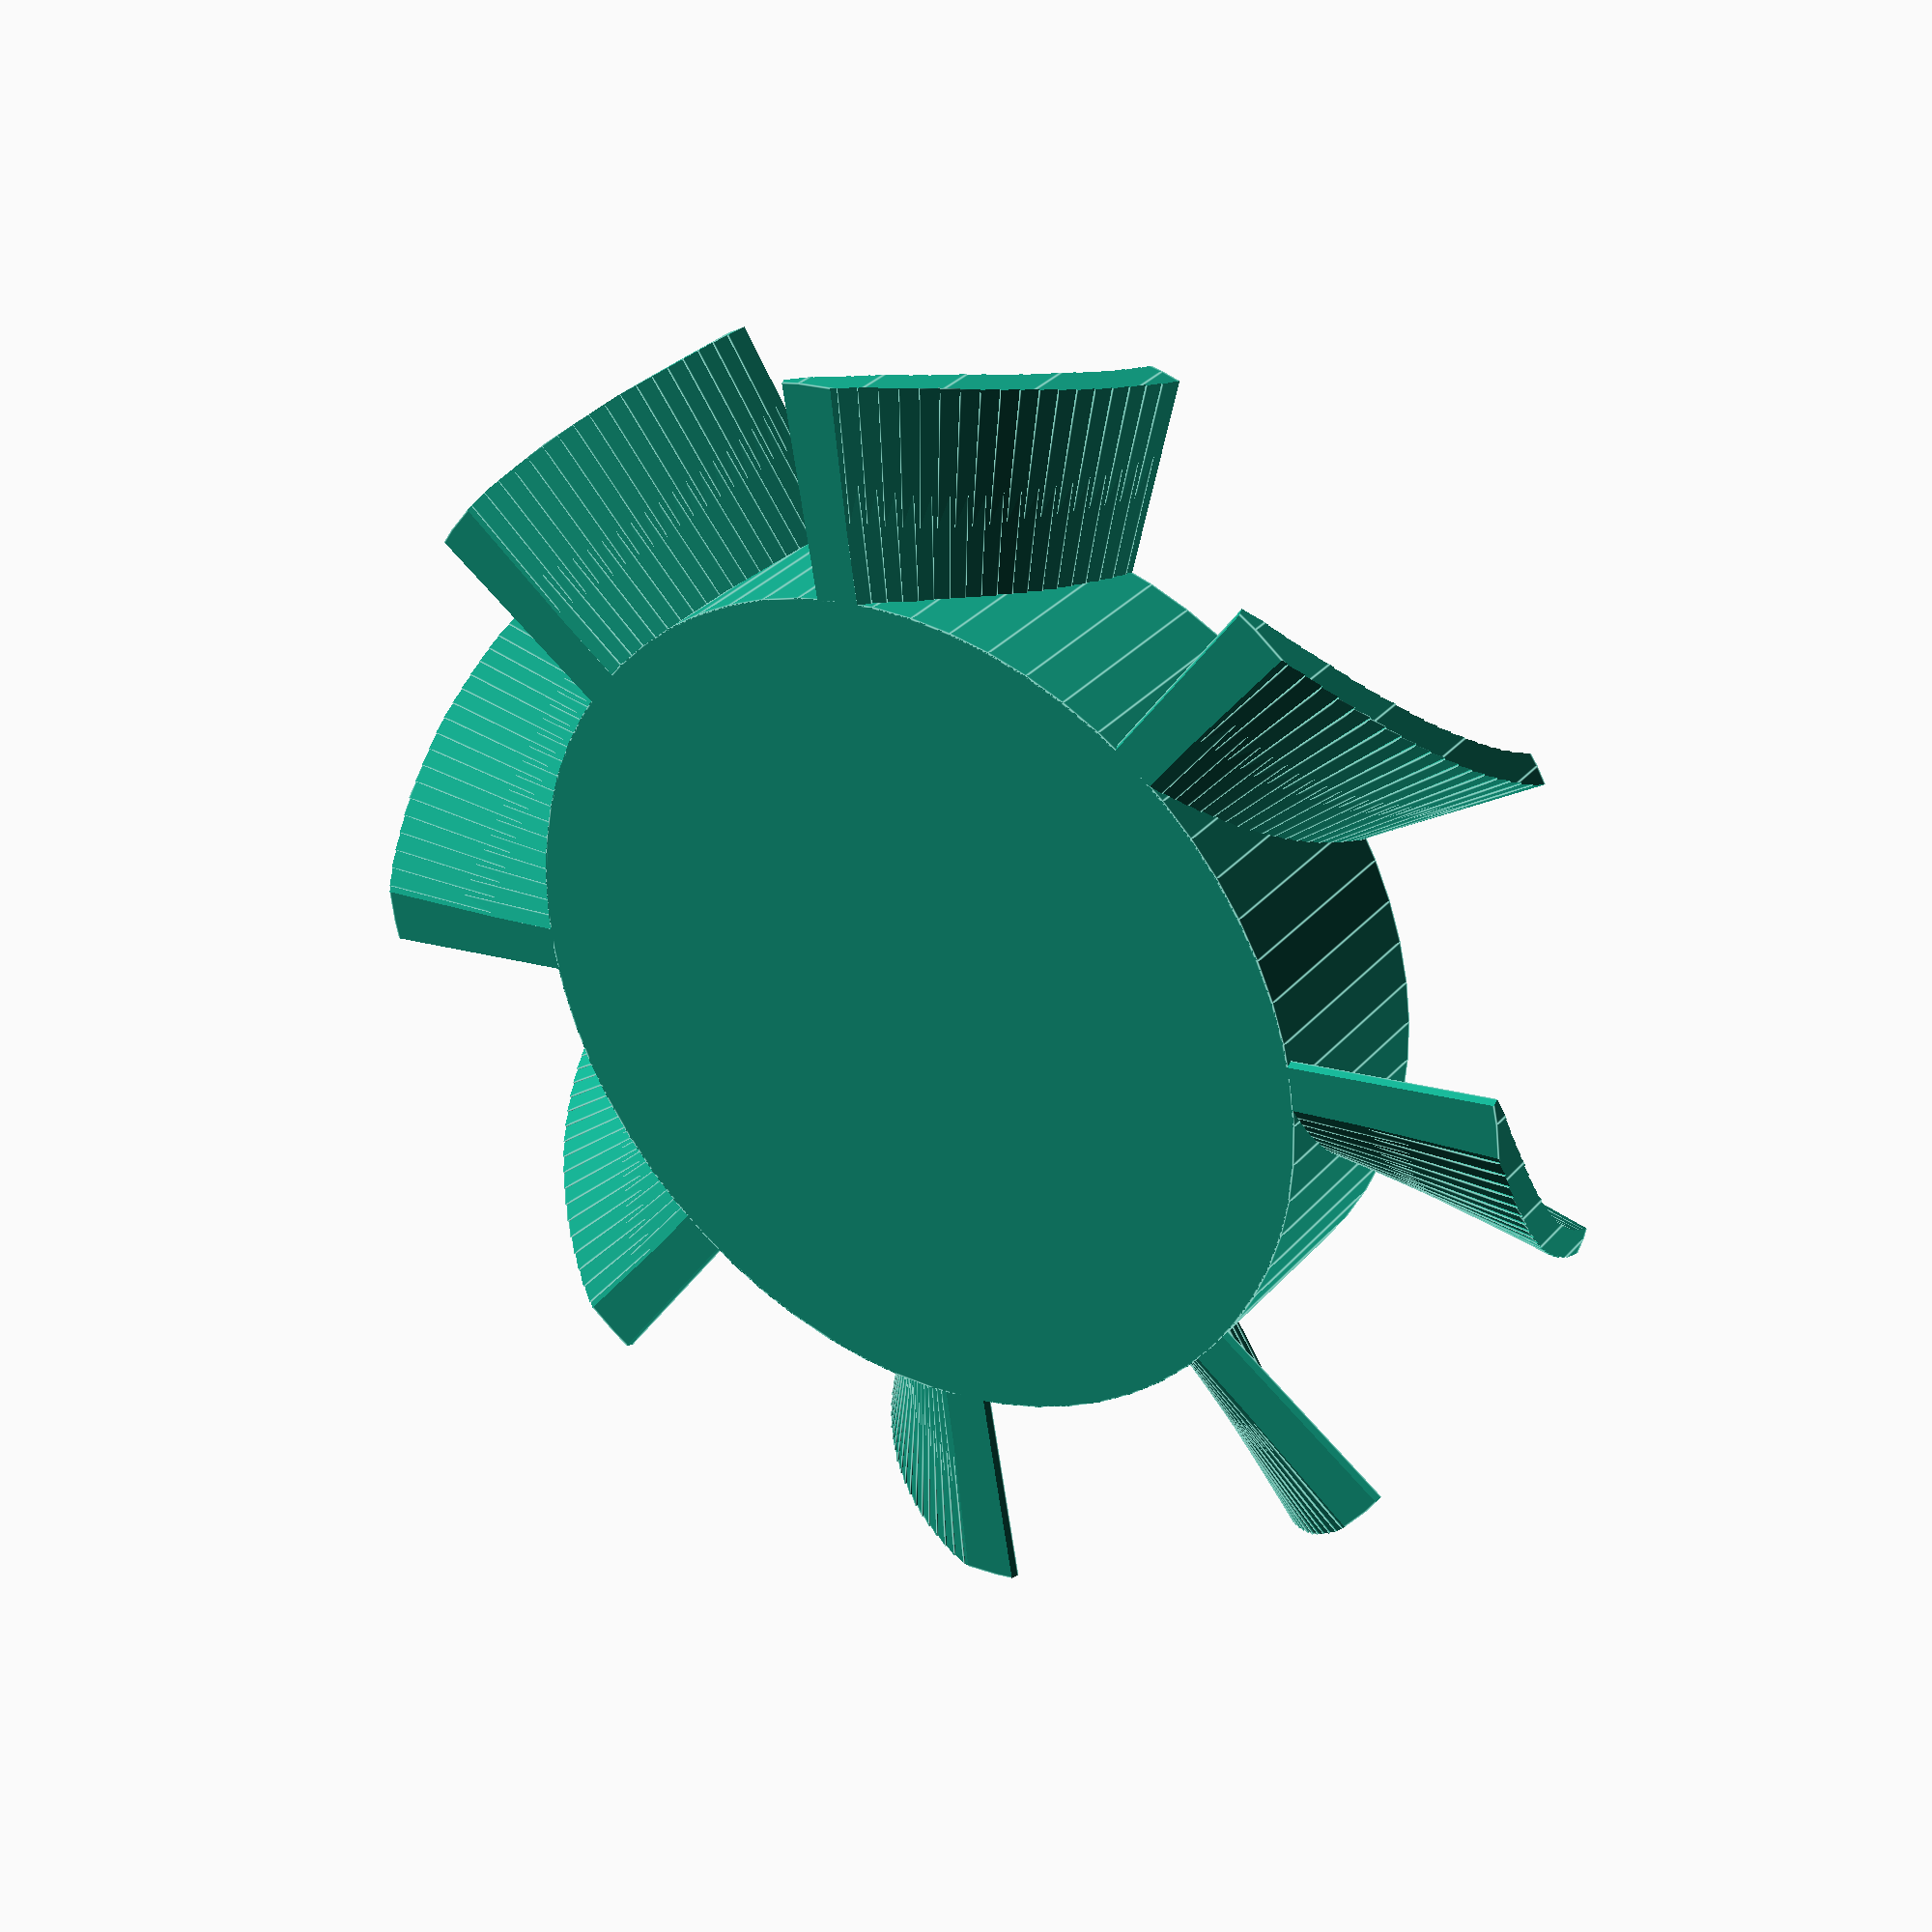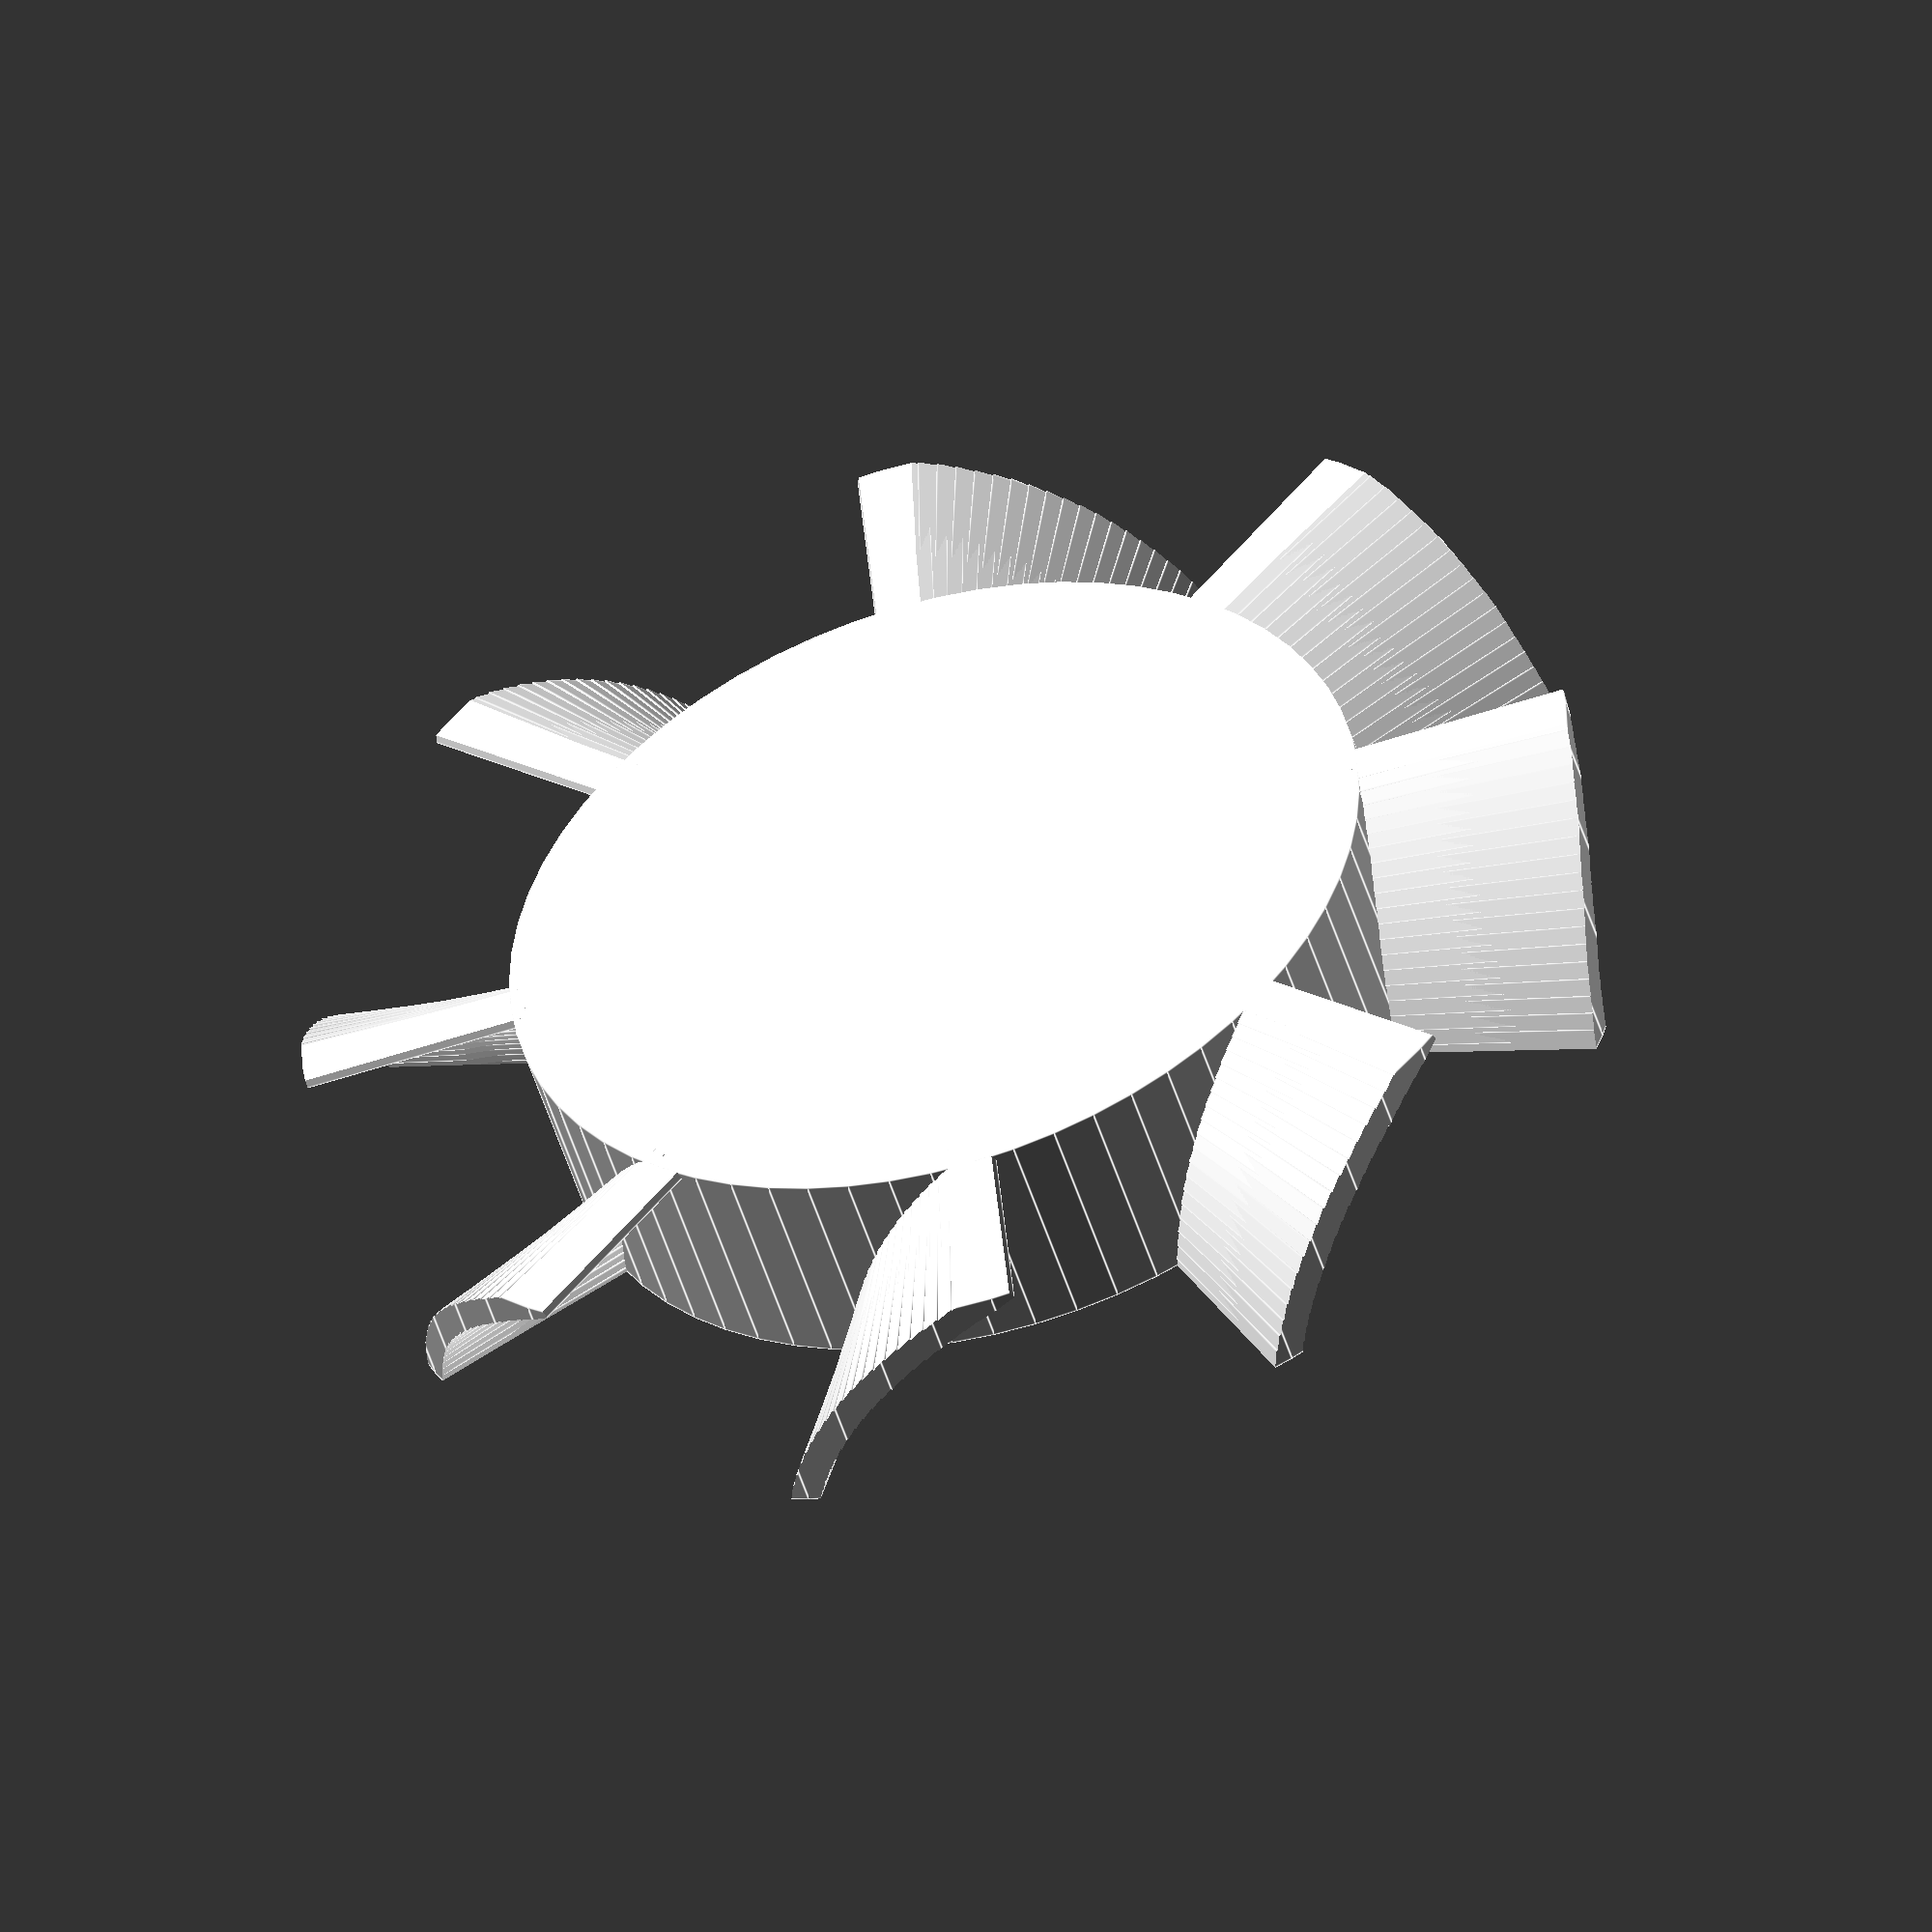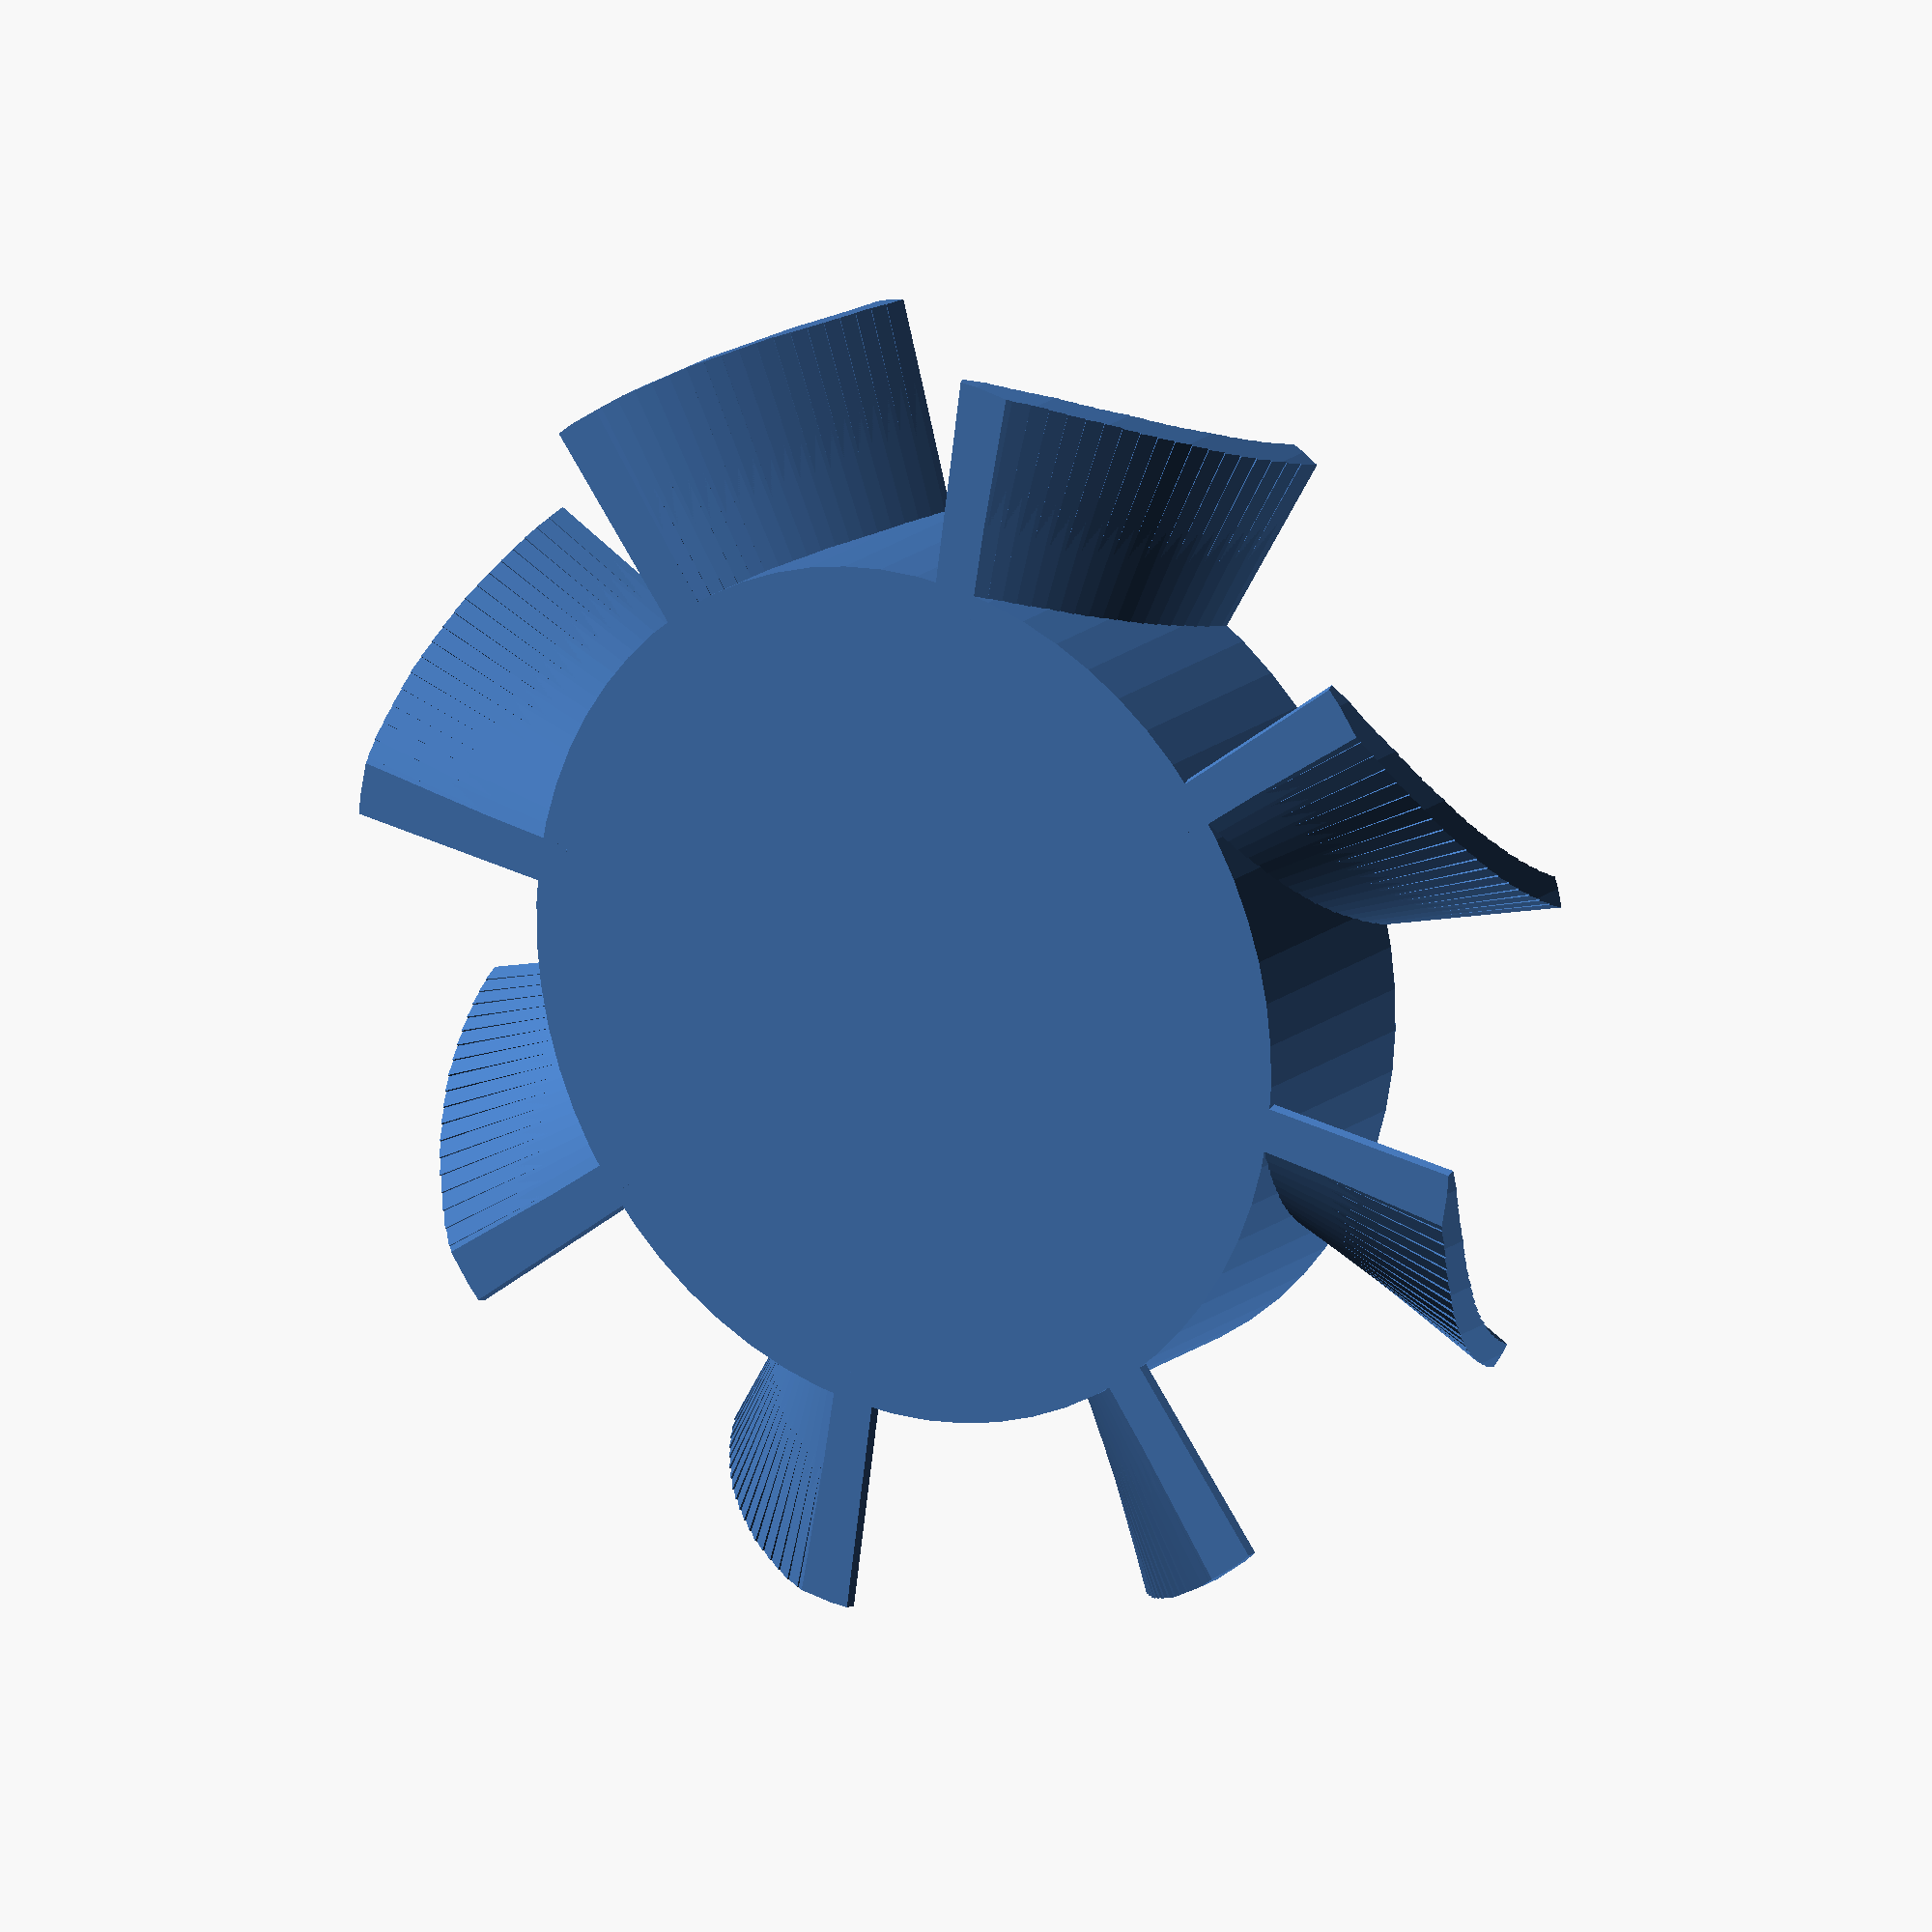
<openscad>
//!OpenSCAD

// Thickness of the blade overall
Overall_Thickness = 6.2;
// Outer Diameter with blades (default 37mm)
Outer_Diameter_Blades = 37;
// Thickness of the blades (default 1mm)
Thickness_Blades = 0.8;
// Amount of blades (default 9)
Amount_Blades = 8;
// The angle with which the blades are bowed (default 50°)
Bowing_Blades = 45;
// The angle of the blades (default 50°)
Angle_Blades = 45;
// Inner Diameter of the Body (default 22.6mm)
Inner_Diameter_Body = 22.8;
// Thickness of the body parts (default 1.2mm)
Thickness_Body = 1;
// The diameter of the axle hole (default 1.8mm)
Axle_Diameter = 2;

// Circle Resolution
$fn = 64;

// Some helping parameter
Length_Blades = (Outer_Diameter_Blades - Inner_Diameter_Body) / 2;
Remaining_Angle = (90 - Bowing_Blades) / 2;
Radius_Blades = Overall_Thickness / (cos(Remaining_Angle) - sin(Remaining_Angle));
translate([0, 0, (Overall_Thickness / 2)]){
  union(){
    difference() {
      union(){
        difference() {
          cylinder(r1=(Inner_Diameter_Body / 2 + Thickness_Body), r2=(Inner_Diameter_Body / 2 + Thickness_Body), h=Overall_Thickness, center=true);

          translate([0, 0, (Thickness_Body / 2)]){
            cylinder(r1=(Inner_Diameter_Body / 2), r2=(Inner_Diameter_Body / 2), h=(Overall_Thickness - Thickness_Body), center=true);
          }
        }
        translate([0, 0, (-1 * (Overall_Thickness / 2 - (Thickness_Body + 0.5)))]){
          cylinder(r1=(Axle_Diameter / 2 + 1), r2=(Axle_Diameter / 2 + 1), h=1, center=true);
        }
      }

      translate([0, 0, (-1 * (Overall_Thickness / 2 - 2.7))]){
        cylinder(r1=(Axle_Diameter / 2), r2=(Axle_Diameter / 2), h=5, center=true);
      }
    }
    intersection() {
      for (i = [0 : abs(360 / Amount_Blades) : 360]) {
        rotate([0, 0, i]){
          translate([((Inner_Diameter_Body + Length_Blades) / 2), 0, 0]){
            rotate([0, 90, 0]){
              Mean_X = Radius_Blades * (cos(Angle_Blades) * cos((Bowing_Blades / 2)));
              Mean_Y = Radius_Blades * (sin(Angle_Blades) * cos((Bowing_Blades / 2)));
              translate([(-1 * Mean_X), (-1 * Mean_Y), 0]){
                for (j = [Angle_Blades - Bowing_Blades / 2 : abs(Bowing_Blades / 20) : Angle_Blades + Bowing_Blades / 2]) {
                  translate([(Radius_Blades * cos(j)), (Radius_Blades * sin(j)), 0]){
                    rotate([(-1 * (atan((sin(j) * Radius_Blades - Mean_Y) / ((Length_Blades + Inner_Diameter_Body) / 2 + Thickness_Body)))), 0, 0]){
                      rotate([0, 0, j]){
                        cube([Thickness_Blades, Thickness_Blades, Length_Blades], center=true);
                      }
                    }
                  }
                }

              }
            }
          }
        }
      }

      cylinder(r1=(Outer_Diameter_Blades / 2), r2=(Outer_Diameter_Blades / 2), h=Overall_Thickness, center=true);

    }
  }
}
</openscad>
<views>
elev=148.1 azim=268.5 roll=326.4 proj=p view=edges
elev=49.7 azim=263.9 roll=196.8 proj=o view=edges
elev=341.7 azim=71.1 roll=214.1 proj=o view=solid
</views>
